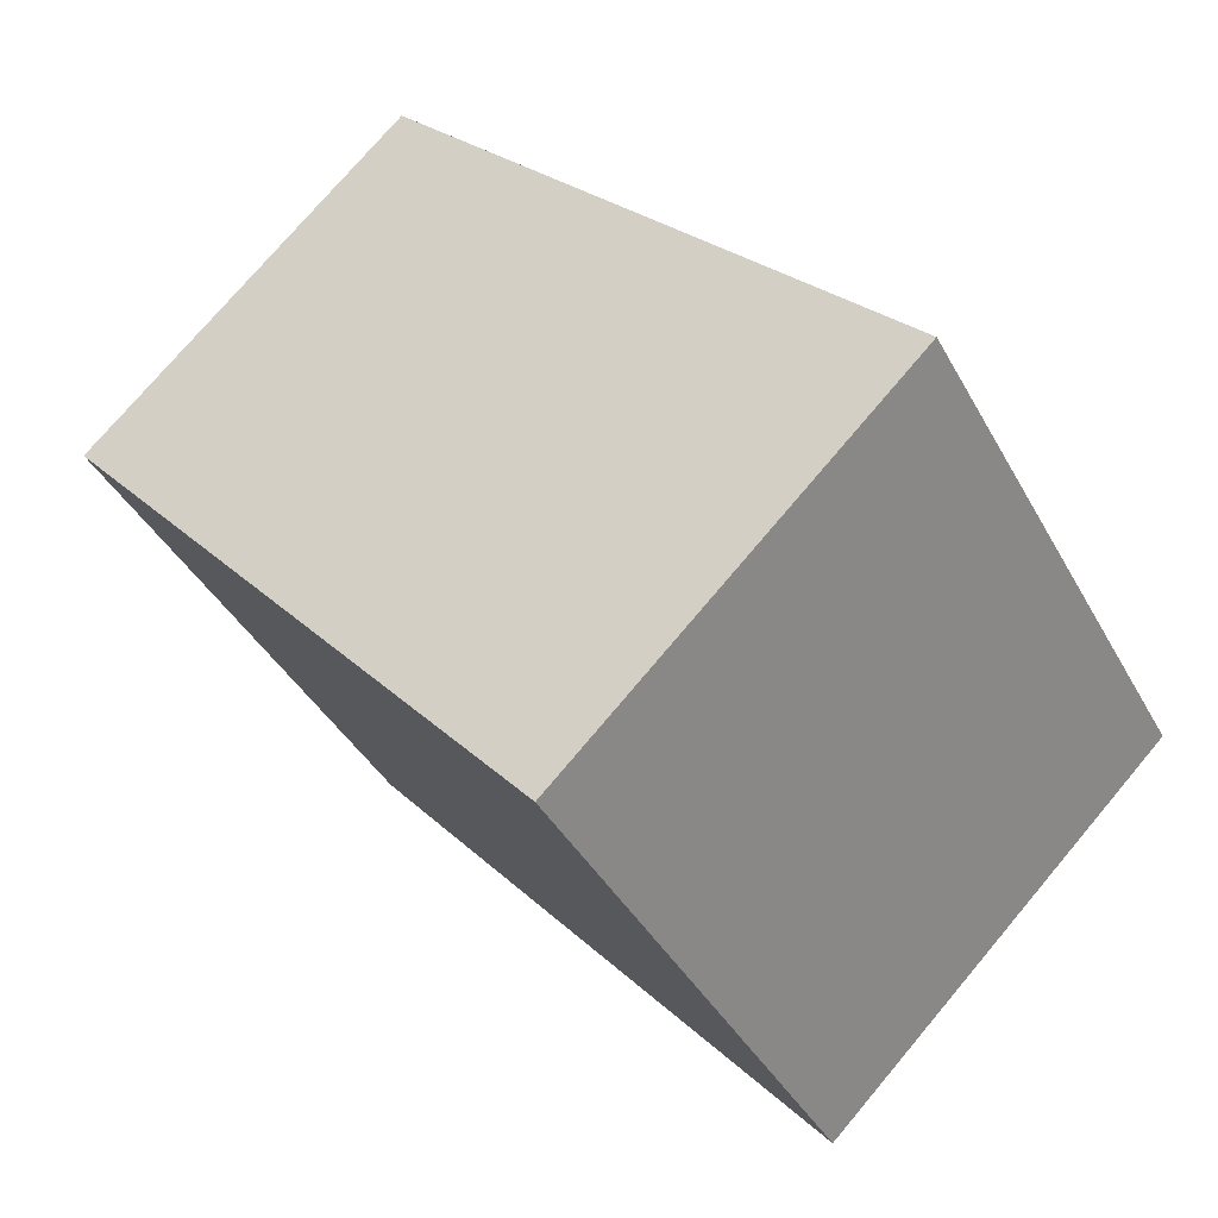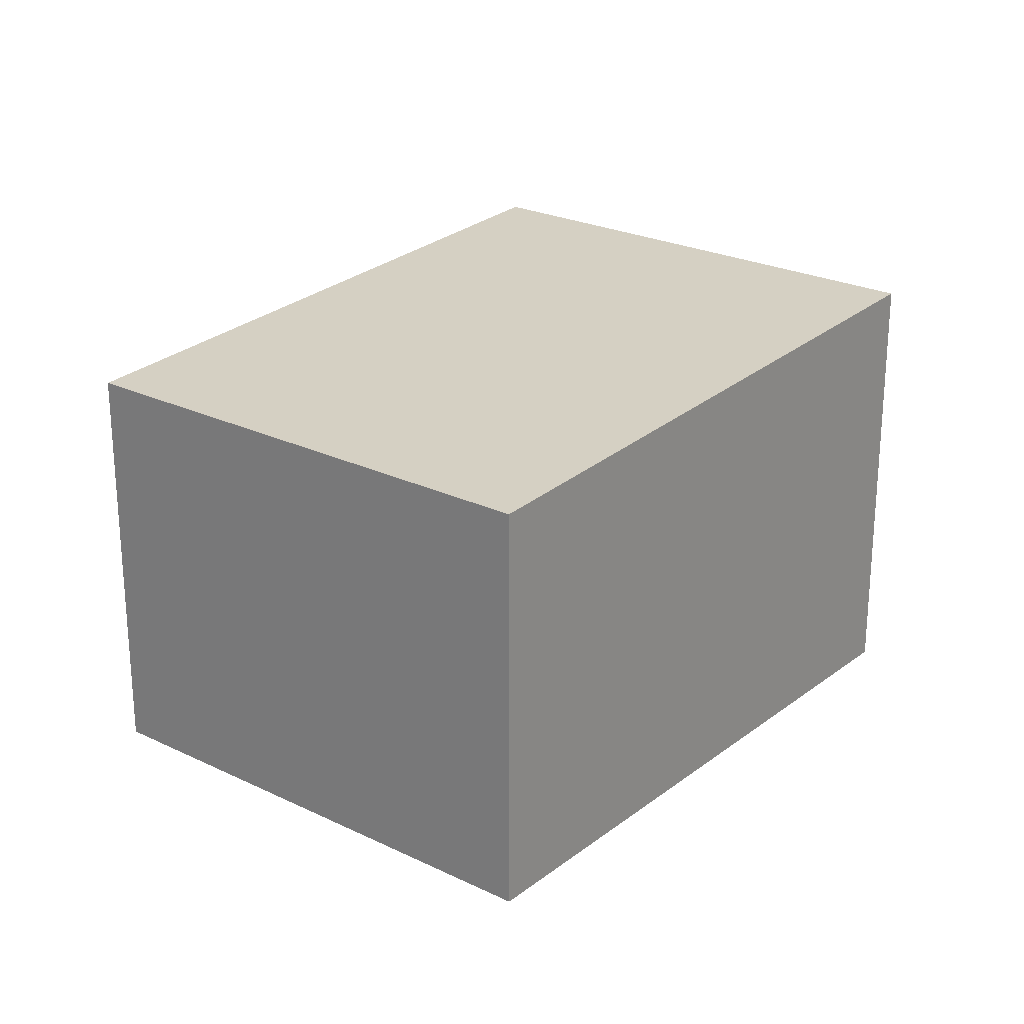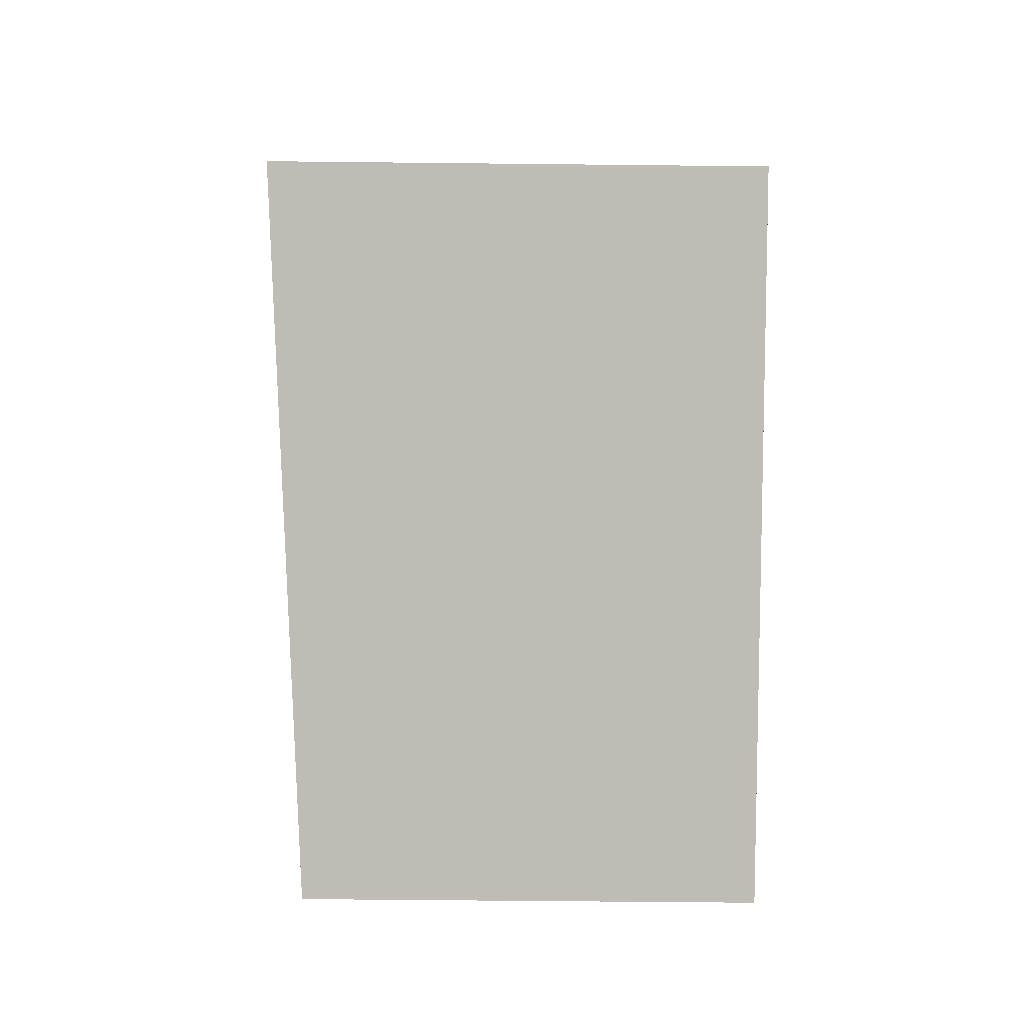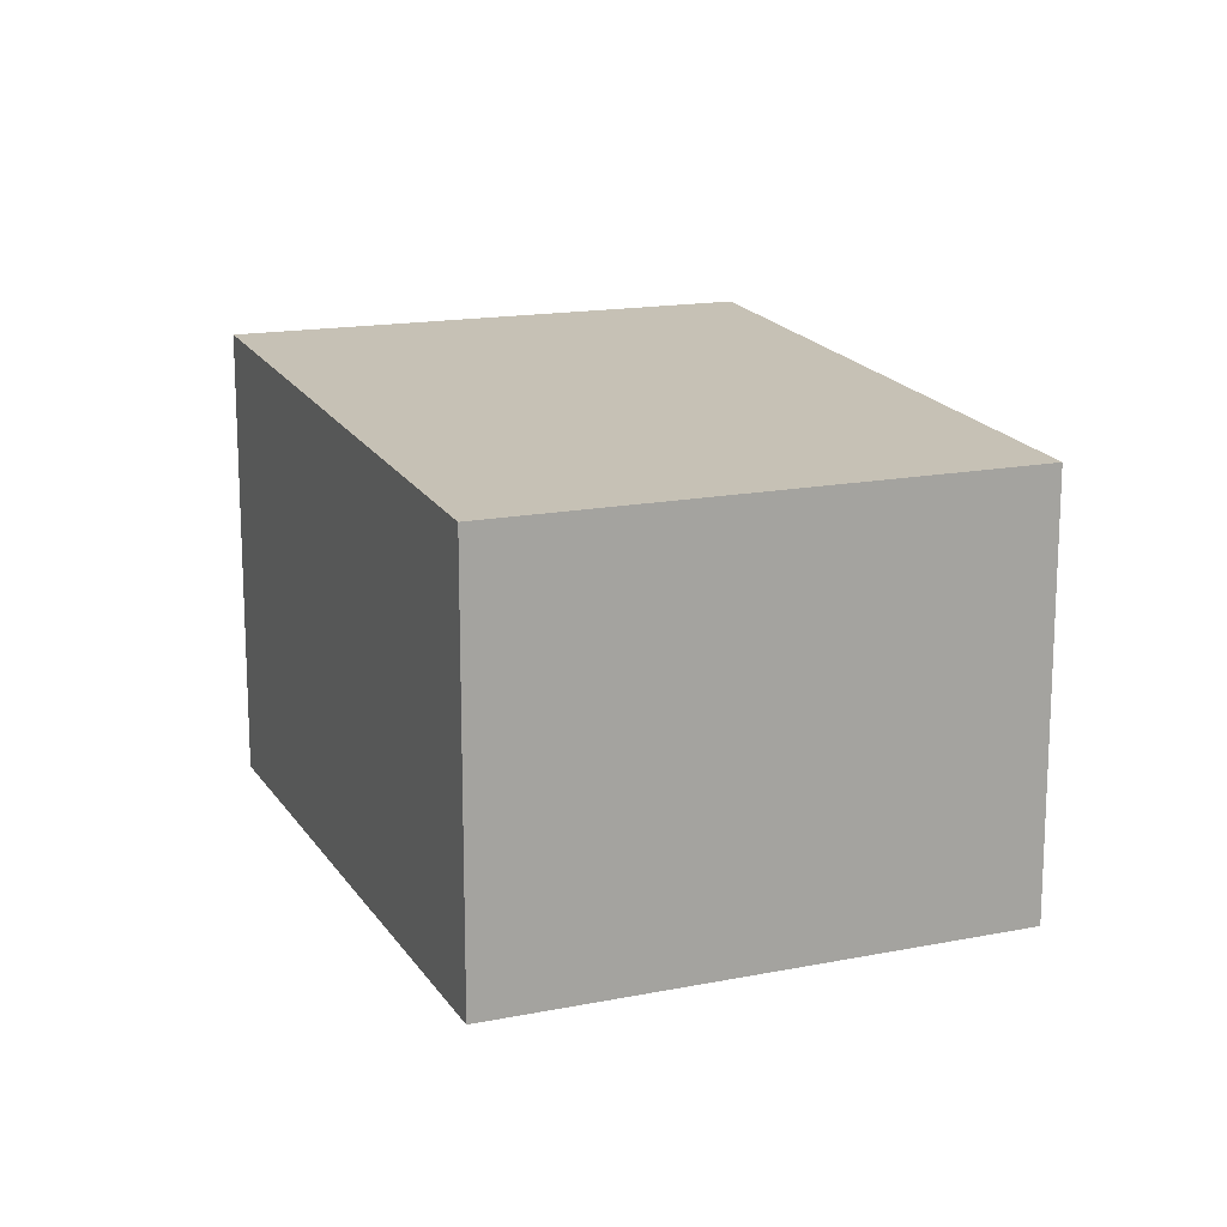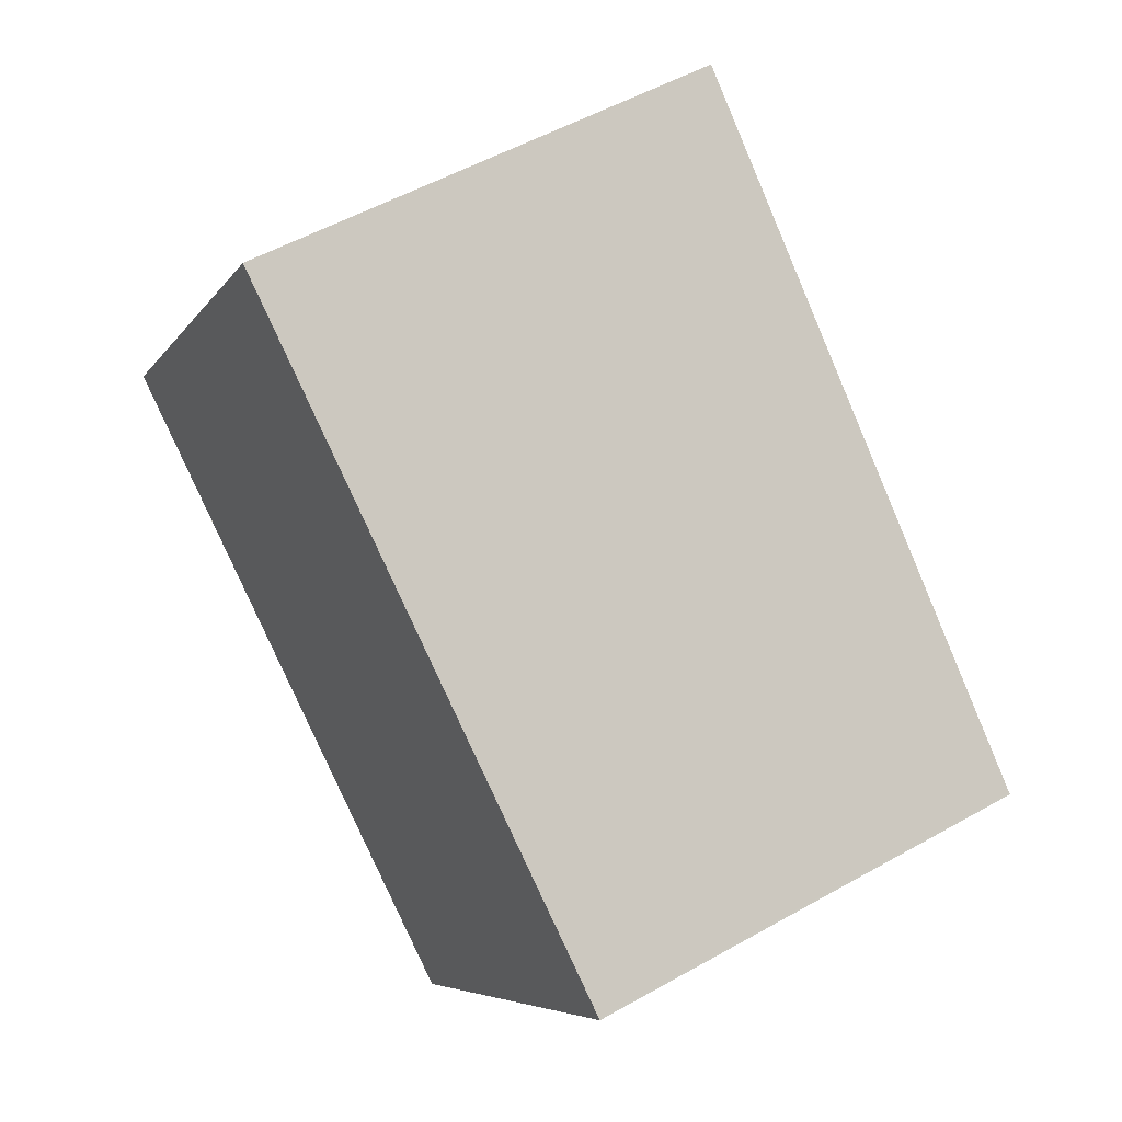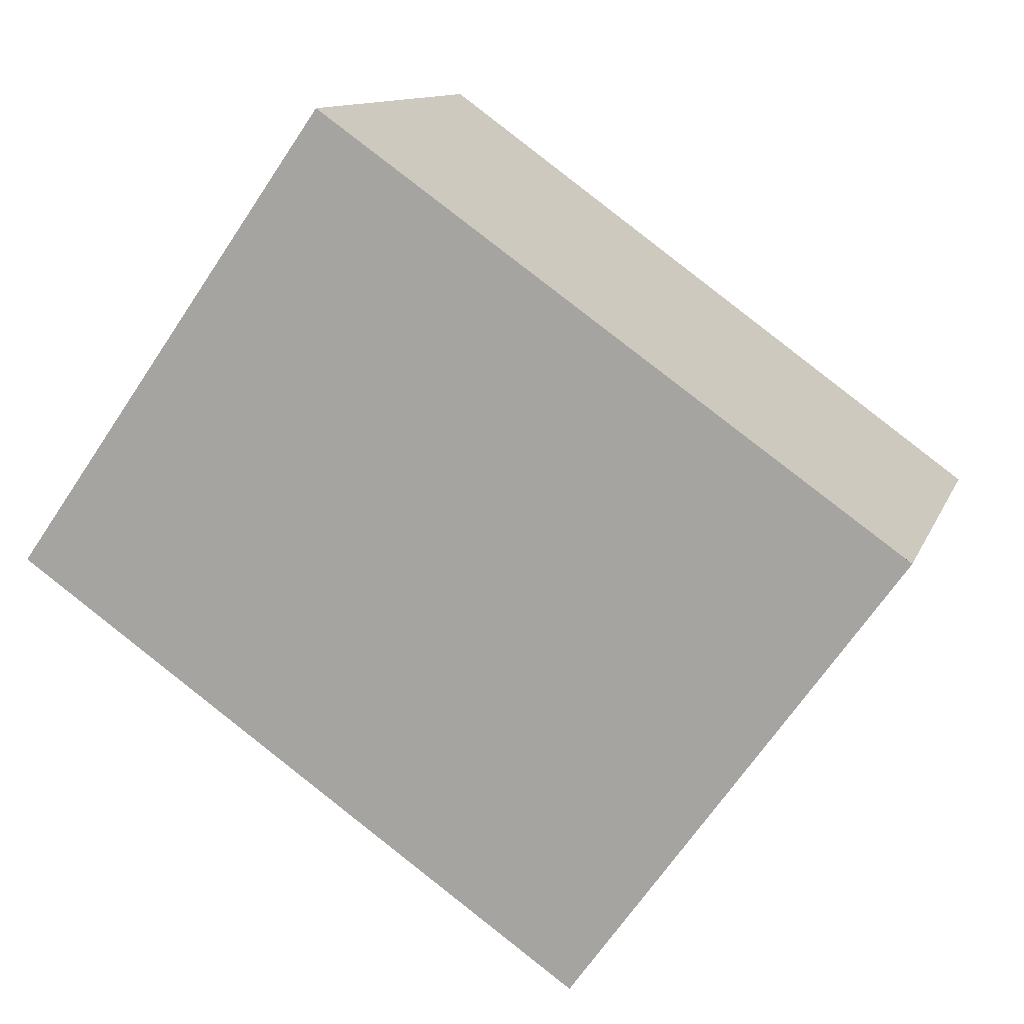
<metadata>
{"format":"obj","ext":"obj","renderer":"f3d","projection":"perspective","resolution":1024,"background":"white","views":[{"elev":74.9,"azim":40.1,"up":"+Y"},{"elev":24.3,"azim":-15.9,"up":"+Z"},{"elev":-49.9,"azim":89.3,"up":"+Y"},{"elev":16.0,"azim":-76.9,"up":"+Z"},{"elev":52.8,"azim":-121.3,"up":"+Y"},{"elev":11.5,"azim":-164.2,"up":"+Y"}]}
</metadata>
<code>
v -1569 -1593 2.159
v -1566 -1591 2.332
v -1564 -1593 2.333
v -1567 -1595 2.161
v -1564 -1593 2.332
v -1566 -1591 2.329
v -1568 -1593 2.159
v -1566 -1591 2.329
v -1566 -1591 2.332
v -1568 -1593 2.159
v -1568 -1593 2.159
v -1567 -1595 2.161
v -1567 -1595 2.161
v -1567 -1595 2.161
v -1564 -1593 2.332
v -1564 -1593 2.333
v -1568 -1593 2.159
v -1569 -1593 2.159
v -1569 -1593 0
v -1568 -1593 0
v -1566 -1591 2.332
v -1566 -1591 2.332
v -1566 -1591 0
v -1566 -1591 0
v -1564 -1593 2.332
v -1564 -1593 2.333
v -1564 -1593 0
v -1564 -1593 4.441e-16
v -1567 -1595 2.161
v -1567 -1595 2.161
v -1567 -1595 0
v -1567 -1595 0
v -1567 -1595 2.161
v -1564 -1593 2.332
v -1564 -1593 4.441e-16
v -1567 -1595 0
v -1566 -1591 2.332
v -1566 -1591 2.329
v -1566 -1591 0
v -1566 -1591 0
v -1569 -1593 2.159
v -1568 -1593 2.159
v -1568 -1593 0
v -1569 -1593 0
v -1564 -1593 2.333
v -1566 -1591 2.332
v -1566 -1591 0
v -1564 -1593 0
v -1566 -1591 2.329
v -1568 -1593 2.159
v -1568 -1593 0
v -1566 -1591 0
v -1567 -1595 2.161
v -1567 -1595 2.161
v -1567 -1595 0
v -1567 -1595 0
v -1568 -1593 2.159
v -1567 -1595 2.161
v -1567 -1595 0
v -1568 -1593 0
v -1564 -1593 2.333
v -1564 -1593 2.333
v -1564 -1593 0
v -1564 -1593 0
v -1569 -1593 0
v -1566 -1591 0
v -1564 -1593 0
v -1567 -1595 0
f 15 8 9 16
f 13 10 8 15
f 11 6 8 10
f 8 6 2 9
f 10 7 1 11
f 14 7 10 13
f 13 12 4 14
f 15 5 12 13
f 16 3 5 15
f 18 19 20 17
f 22 23 24 21
f 26 27 28 25
f 30 31 32 29
f 34 35 36 33
f 38 39 40 37
f 42 43 44 41
f 46 47 48 45
f 50 51 52 49
f 54 55 56 53
f 58 59 60 57
f 62 63 64 61
f 66 67 68 65

</code>
